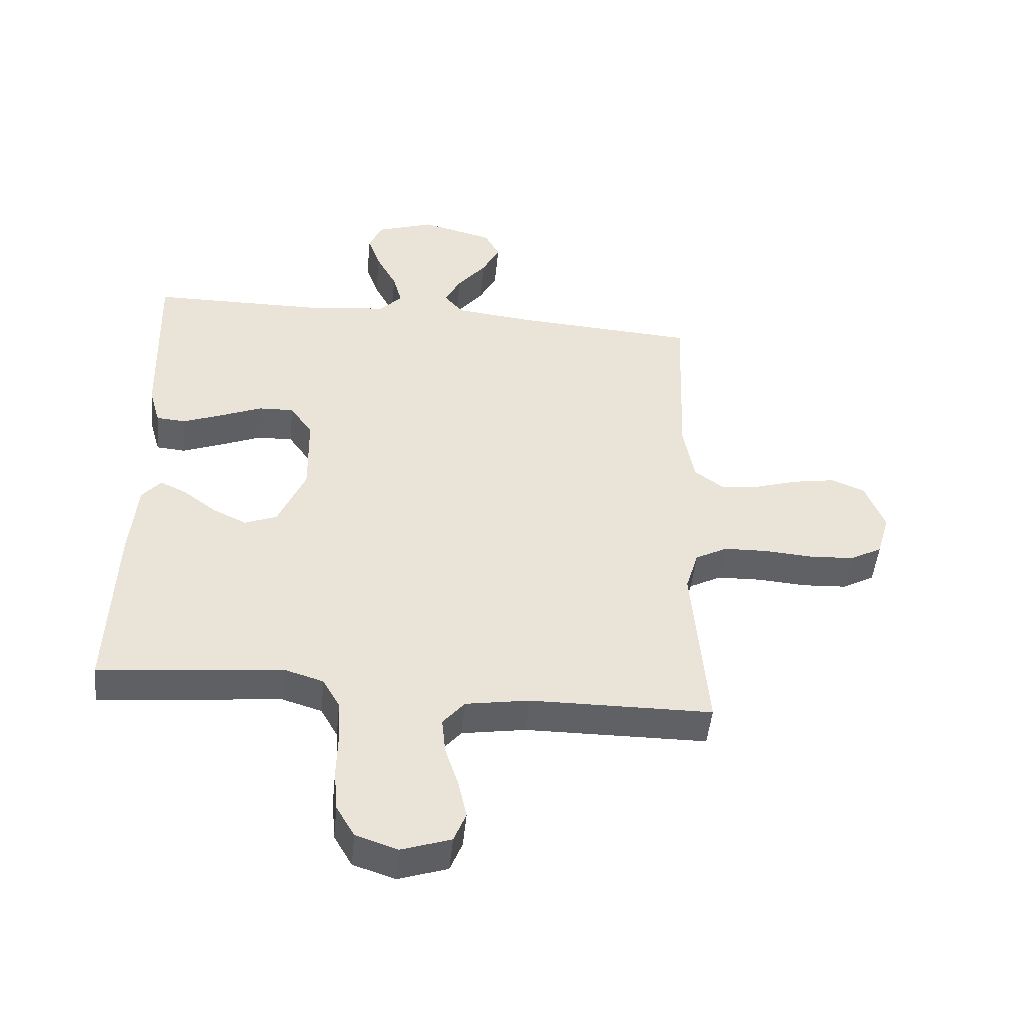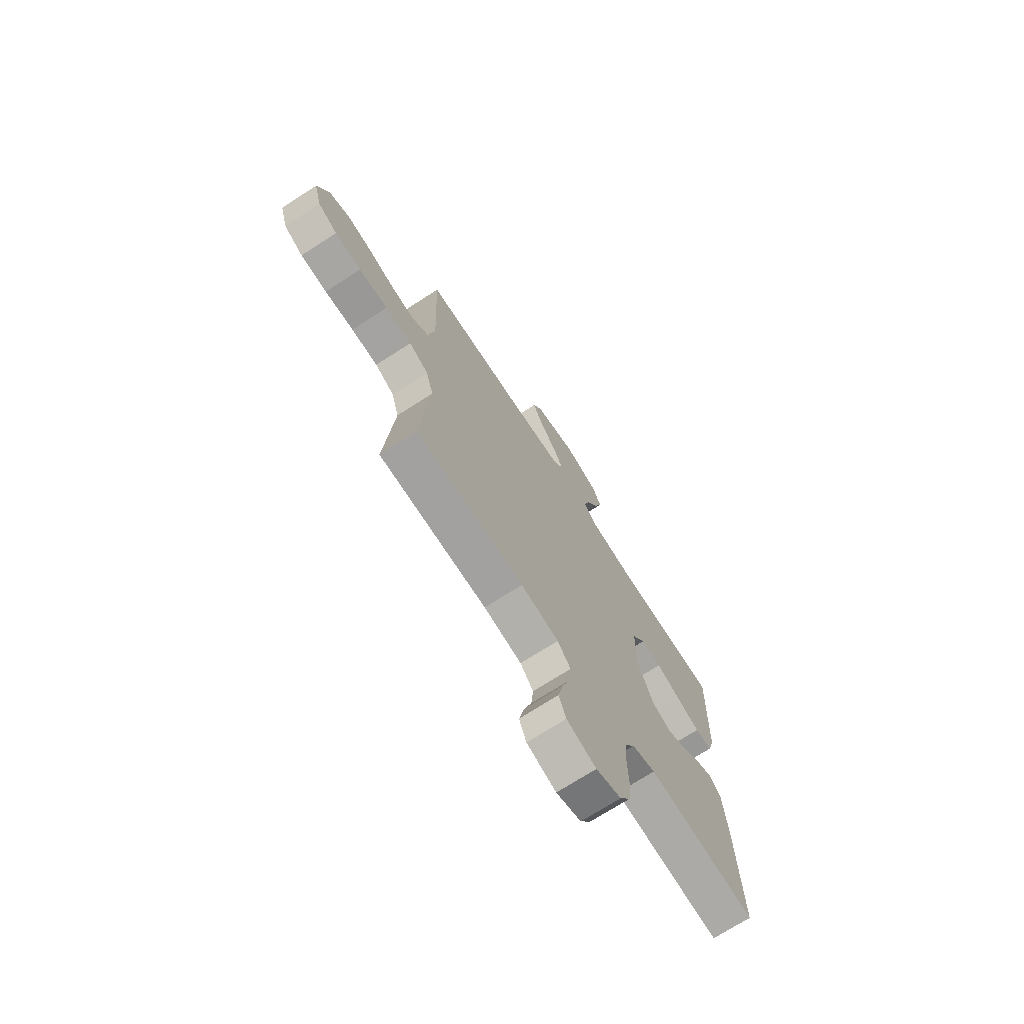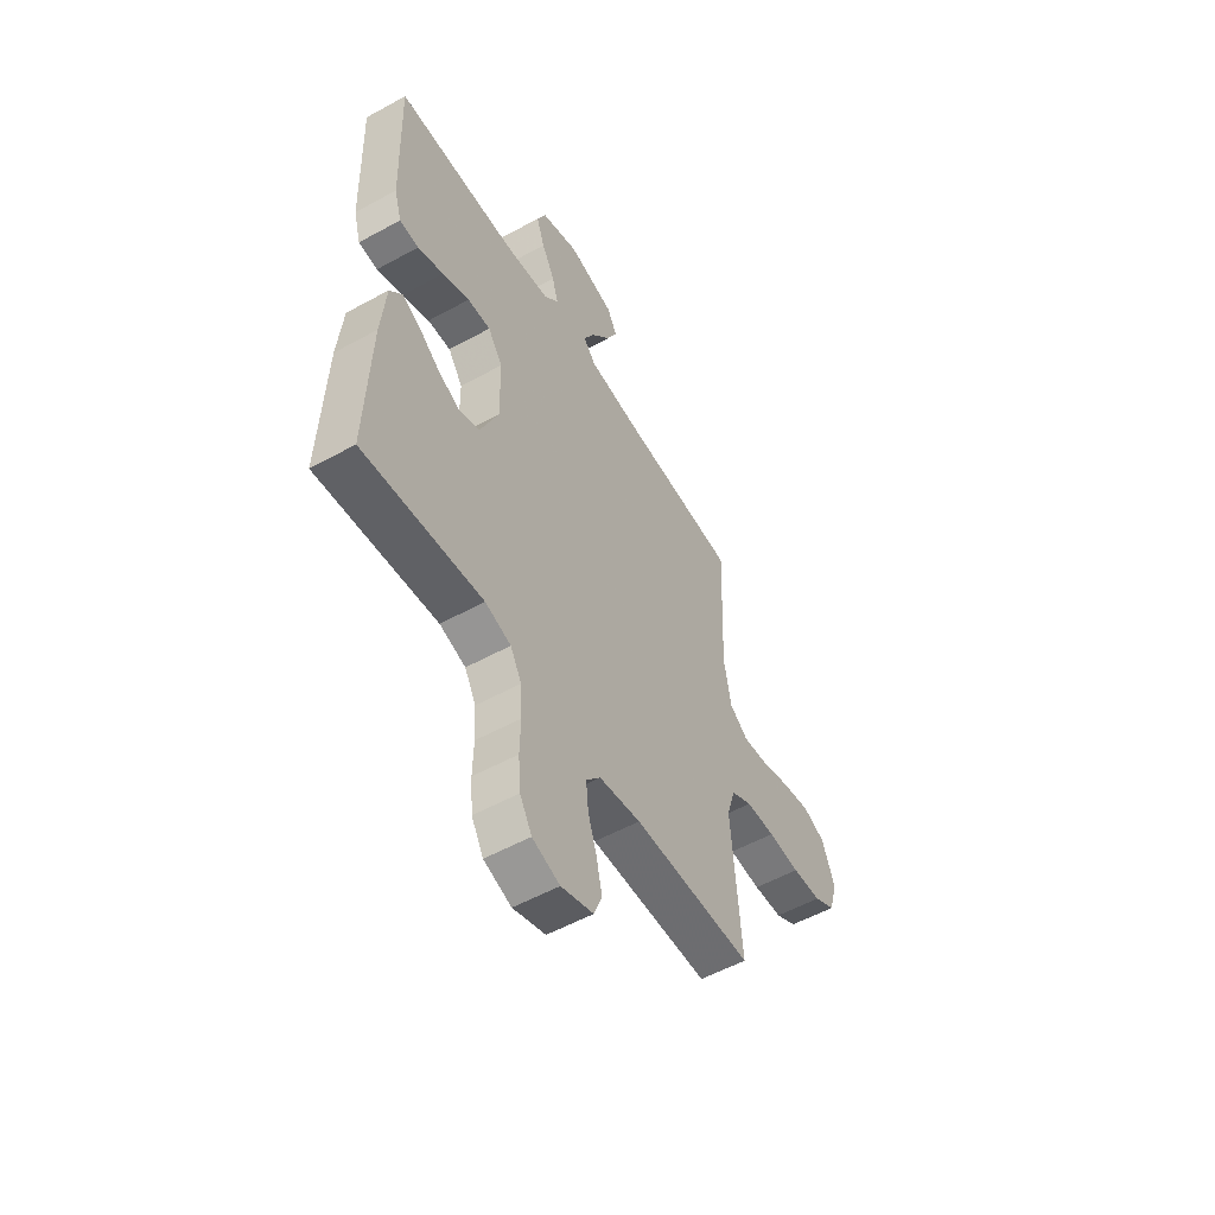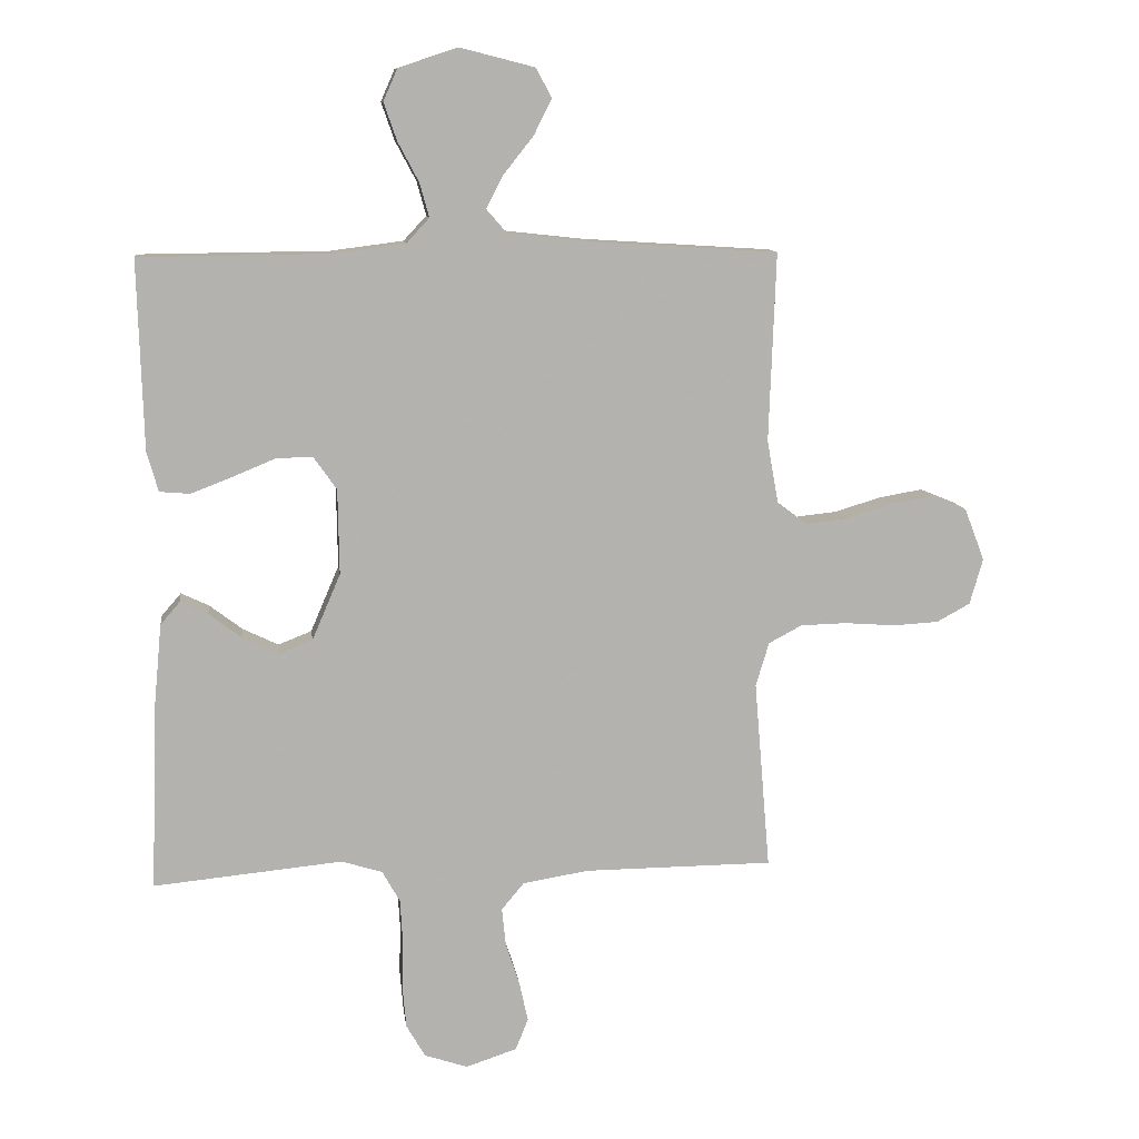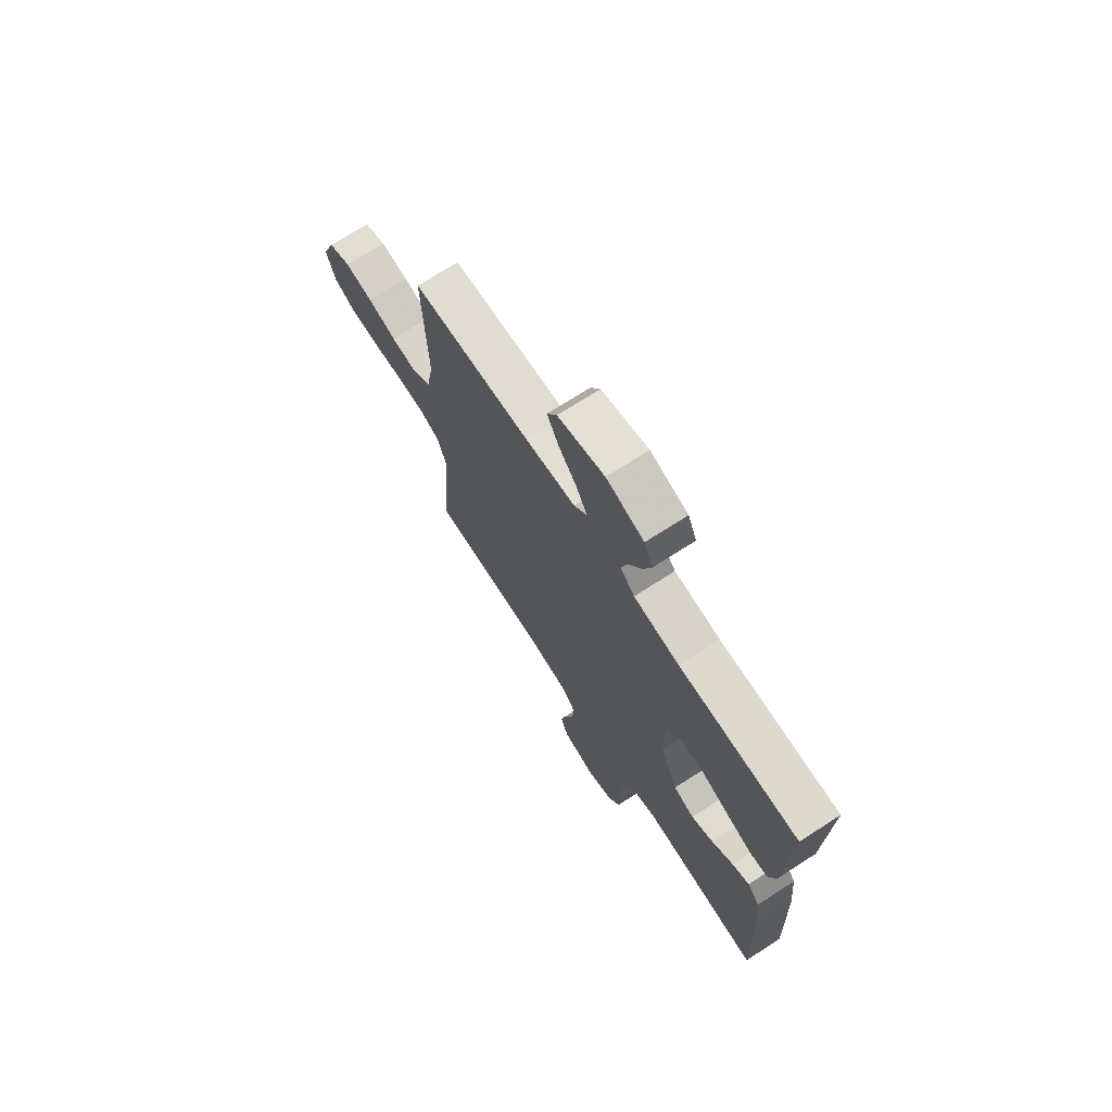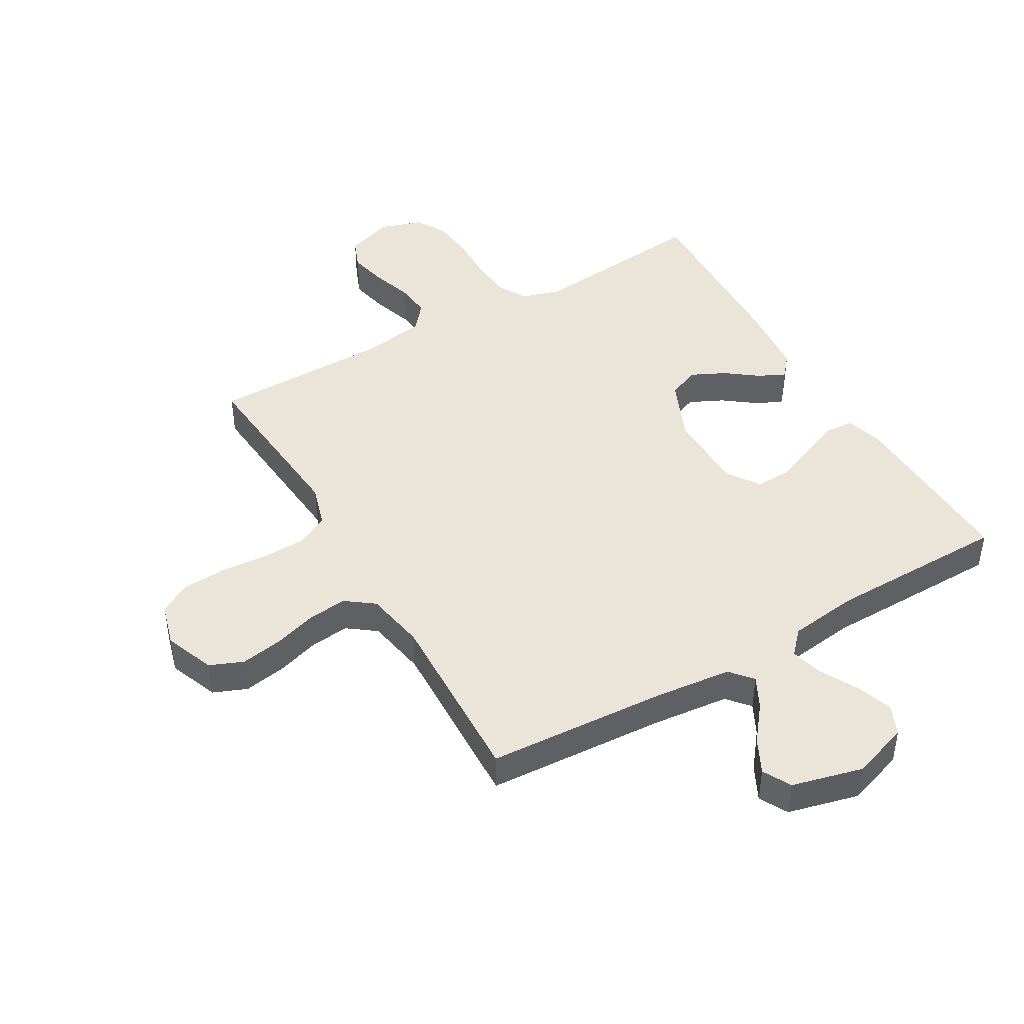
<metadata>
{"format":"obj","ext":"obj","renderer":"f3d","projection":"perspective","resolution":1024,"background":"white","views":[{"elev":-48.2,"azim":174.3,"up":"+Z"},{"elev":-71.9,"azim":-57.2,"up":"+Z"},{"elev":-54.4,"azim":120.3,"up":"+Z"},{"elev":10.6,"azim":172.8,"up":"+Z"},{"elev":71.5,"azim":57.2,"up":"+Z"},{"elev":44.7,"azim":-30.2,"up":"+Y"}]}
</metadata>
<code>
v -0.5 0.07 -0.5
v -0.475 0.07 -0.2
v -0.496 0.07 -0.13
v -0.549 0.07 -0.102
v -0.622 0.07 -0.1
v -0.702 0.07 -0.106
v -0.775 0.07 -0.102
v -0.828 0.07 -0.073
v -0.849 0.07 0
v -0.817 0.07 0.083
v -0.761 0.07 0.106
v -0.691 0.07 0.094
v -0.619 0.07 0.072
v -0.554 0.07 0.065
v -0.507 0.07 0.1
v -0.489 0.07 0.2
v -0.5 0.07 0.5
v -0.2 0.07 0.519
v -0.072 0.07 0.533
v -0.04 0.07 0.57
v -0.067 0.07 0.622
v -0.114 0.07 0.681
v -0.143 0.07 0.738
v -0.118 0.07 0.785
v 0 0.07 0.815
v 0.095 0.07 0.783
v 0.117 0.07 0.733
v 0.096 0.07 0.673
v 0.063 0.07 0.611
v 0.048 0.07 0.557
v 0.084 0.07 0.518
v 0.2 0.07 0.503
v 0.5 0.07 0.5
v 0.491 0.07 0.2
v 0.473 0.07 0.137
v 0.425 0.07 0.133
v 0.36 0.07 0.158
v 0.292 0.07 0.186
v 0.234 0.07 0.188
v 0.197 0.07 0.135
v 0.195 0.07 0
v 0.24 0.07 -0.105
v 0.293 0.07 -0.126
v 0.349 0.07 -0.099
v 0.402 0.07 -0.059
v 0.446 0.07 -0.038
v 0.477 0.07 -0.074
v 0.489 0.07 -0.2
v 0.5 0.07 -0.5
v 0.2 0.07 -0.471
v 0.135 0.07 -0.491
v 0.107 0.07 -0.541
v 0.103 0.07 -0.61
v 0.105 0.07 -0.685
v 0.099 0.07 -0.755
v 0.069 0.07 -0.807
v 0 0.07 -0.83
v -0.081 0.07 -0.803
v -0.101 0.07 -0.753
v -0.087 0.07 -0.689
v -0.065 0.07 -0.622
v -0.059 0.07 -0.562
v -0.095 0.07 -0.519
v -0.2 0.07 -0.502
v -0.5 0 -0.5
v -0.475 0 -0.2
v -0.496 0 -0.13
v -0.549 0 -0.102
v -0.622 0 -0.1
v -0.702 0 -0.106
v -0.775 0 -0.102
v -0.828 0 -0.073
v -0.849 0 0
v -0.817 0 0.083
v -0.761 0 0.106
v -0.691 0 0.094
v -0.619 0 0.072
v -0.554 0 0.065
v -0.507 0 0.1
v -0.489 0 0.2
v -0.5 0 0.5
v -0.2 0 0.519
v -0.072 0 0.533
v -0.04 0 0.57
v -0.067 0 0.622
v -0.114 0 0.681
v -0.143 0 0.738
v -0.118 0 0.785
v 0 0 0.815
v 0.095 0 0.783
v 0.117 0 0.733
v 0.096 0 0.673
v 0.063 0 0.611
v 0.048 0 0.557
v 0.084 0 0.518
v 0.2 0 0.503
v 0.5 0 0.5
v 0.491 0 0.2
v 0.473 0 0.137
v 0.425 0 0.133
v 0.36 0 0.158
v 0.292 0 0.186
v 0.234 0 0.188
v 0.197 0 0.135
v 0.195 0 0
v 0.24 0 -0.105
v 0.293 0 -0.126
v 0.349 0 -0.099
v 0.402 0 -0.059
v 0.446 0 -0.038
v 0.477 0 -0.074
v 0.489 0 -0.2
v 0.5 0 -0.5
v 0.2 0 -0.471
v 0.135 0 -0.491
v 0.107 0 -0.541
v 0.103 0 -0.61
v 0.105 0 -0.685
v 0.099 0 -0.755
v 0.069 0 -0.807
v 0 0 -0.83
v -0.081 0 -0.803
v -0.101 0 -0.753
v -0.087 0 -0.689
v -0.065 0 -0.622
v -0.059 0 -0.562
v -0.095 0 -0.519
v -0.2 0 -0.502
f 58 59 60 61
f 58 61 62
f 57 58 62
f 56 57 62
f 53 54 55 56
f 52 53 56 62
f 51 52 62 63
f 47 48 49 50
f 44 45 46 47
f 43 44 47 50
f 42 43 50 51
f 35 36 37 38
f 33 34 35 38
f 32 33 38 39
f 31 32 39 40
f 26 27 28 29
f 26 29 30
f 25 26 30
f 24 25 30
f 21 22 23 24
f 20 21 24 30
f 19 20 30 31
f 16 17 18
f 15 16 18 19
f 10 11 12 13
f 10 13 14
f 9 10 14
f 8 9 14
f 5 6 7 8
f 4 5 8 14
f 3 4 14 15
f 64 1 2
f 41 42 51 63
f 40 41 63 64
f 19 31 40 64
f 15 19 64
f 2 3 15 64
f 125 124 123 122
f 126 125 122
f 126 122 121
f 126 121 120
f 120 119 118 117
f 126 120 117 116
f 127 126 116 115
f 114 113 112 111
f 111 110 109 108
f 114 111 108 107
f 115 114 107 106
f 102 101 100 99
f 102 99 98 97
f 103 102 97 96
f 104 103 96 95
f 93 92 91 90
f 94 93 90
f 94 90 89
f 94 89 88
f 88 87 86 85
f 94 88 85 84
f 95 94 84 83
f 82 81 80
f 83 82 80 79
f 77 76 75 74
f 78 77 74
f 78 74 73
f 78 73 72
f 72 71 70 69
f 78 72 69 68
f 79 78 68 67
f 66 65 128
f 127 115 106 105
f 128 127 105 104
f 128 104 95 83
f 128 83 79
f 128 79 67 66
f 1 65 66 2
f 2 66 67 3
f 3 67 68 4
f 4 68 69 5
f 5 69 70 6
f 6 70 71 7
f 7 71 72 8
f 8 72 73 9
f 9 73 74 10
f 10 74 75 11
f 11 75 76 12
f 12 76 77 13
f 13 77 78 14
f 14 78 79 15
f 15 79 80 16
f 16 80 81 17
f 17 81 82 18
f 18 82 83 19
f 19 83 84 20
f 20 84 85 21
f 21 85 86 22
f 22 86 87 23
f 23 87 88 24
f 24 88 89 25
f 25 89 90 26
f 26 90 91 27
f 27 91 92 28
f 28 92 93 29
f 29 93 94 30
f 30 94 95 31
f 31 95 96 32
f 32 96 97 33
f 33 97 98 34
f 34 98 99 35
f 35 99 100 36
f 36 100 101 37
f 37 101 102 38
f 38 102 103 39
f 39 103 104 40
f 40 104 105 41
f 41 105 106 42
f 42 106 107 43
f 43 107 108 44
f 44 108 109 45
f 45 109 110 46
f 46 110 111 47
f 47 111 112 48
f 48 112 113 49
f 49 113 114 50
f 50 114 115 51
f 51 115 116 52
f 52 116 117 53
f 53 117 118 54
f 54 118 119 55
f 55 119 120 56
f 56 120 121 57
f 57 121 122 58
f 58 122 123 59
f 59 123 124 60
f 60 124 125 61
f 61 125 126 62
f 62 126 127 63
f 63 127 128 64
f 64 128 65 1

</code>
